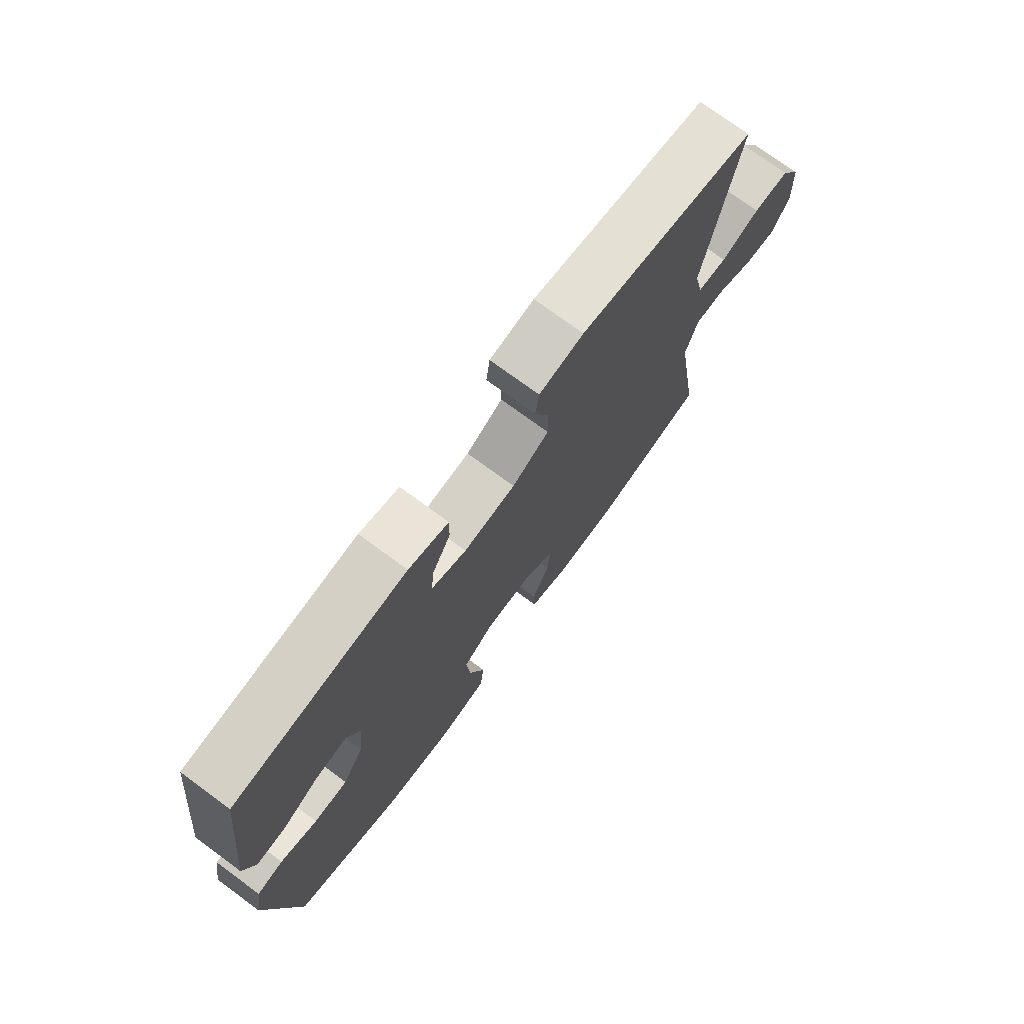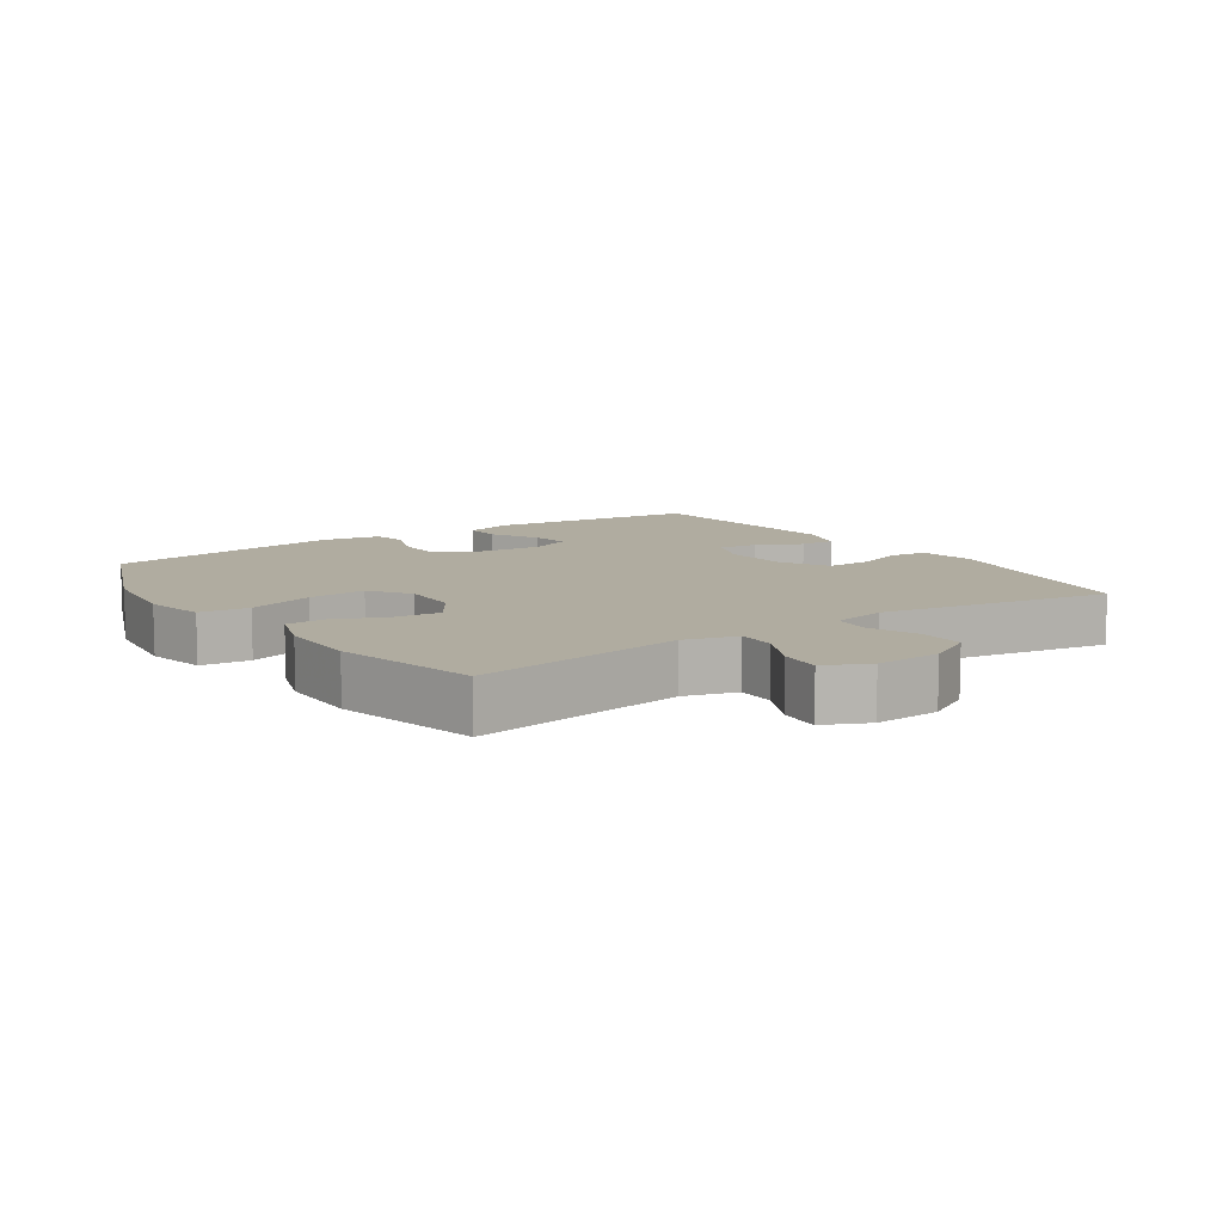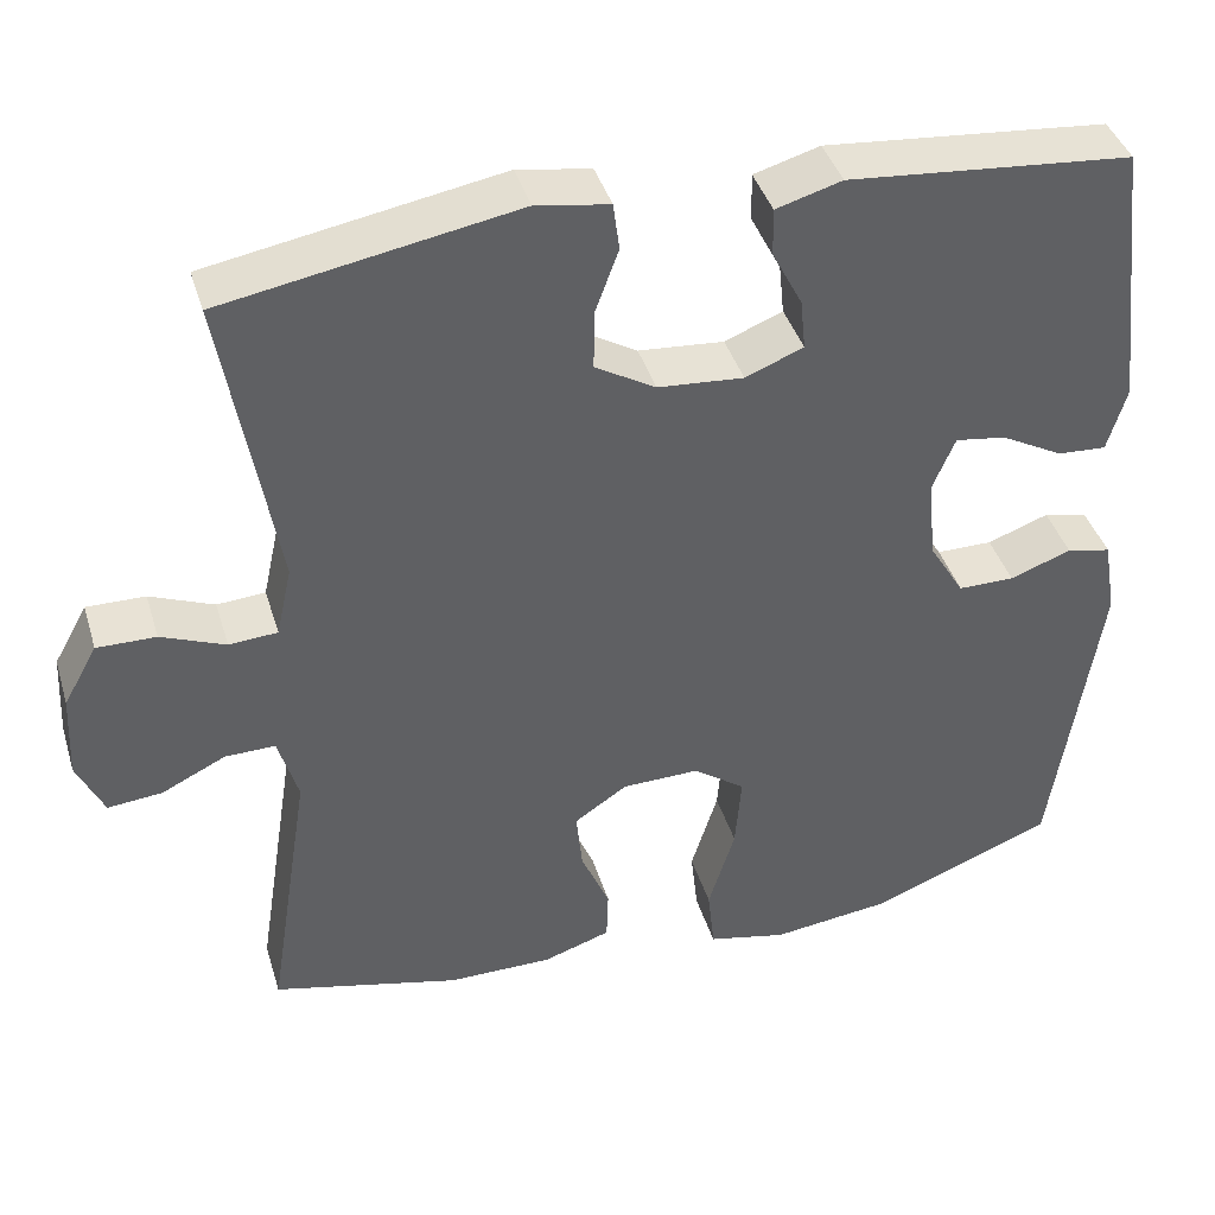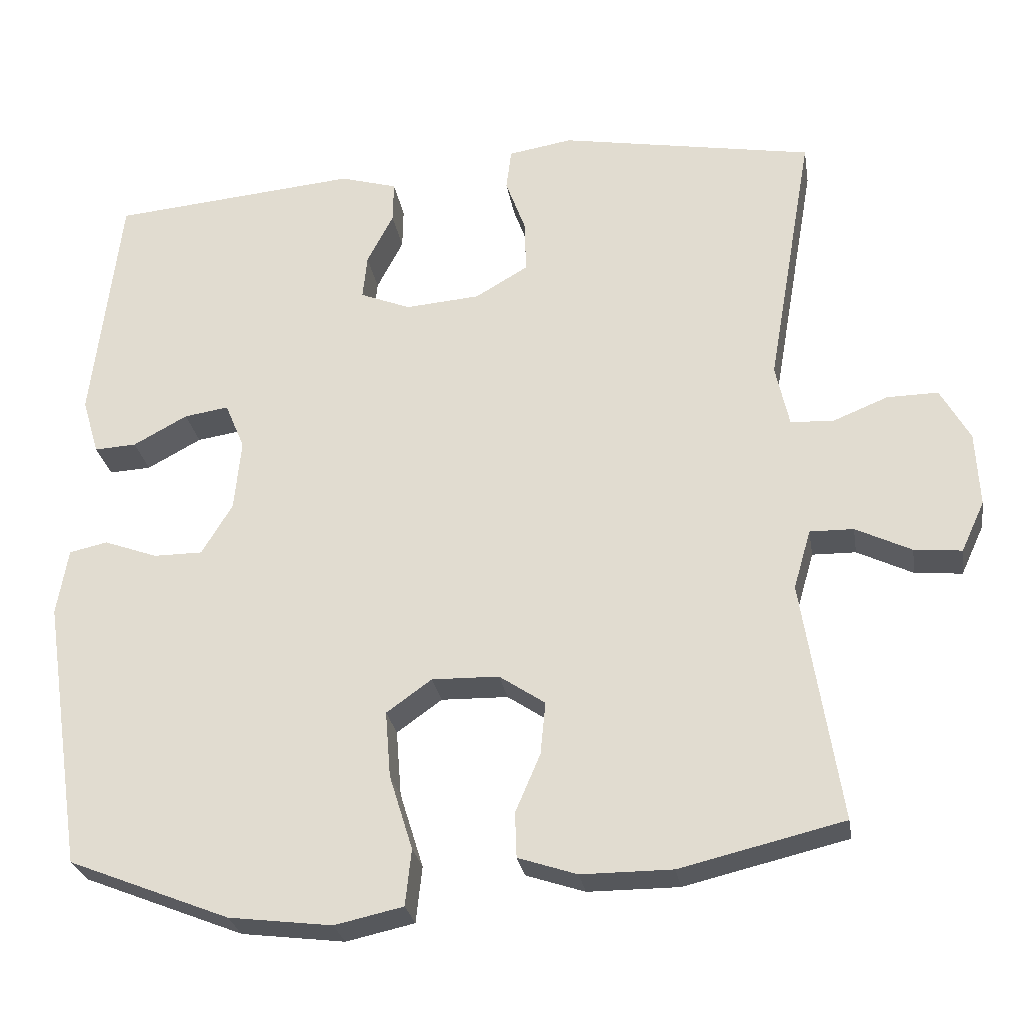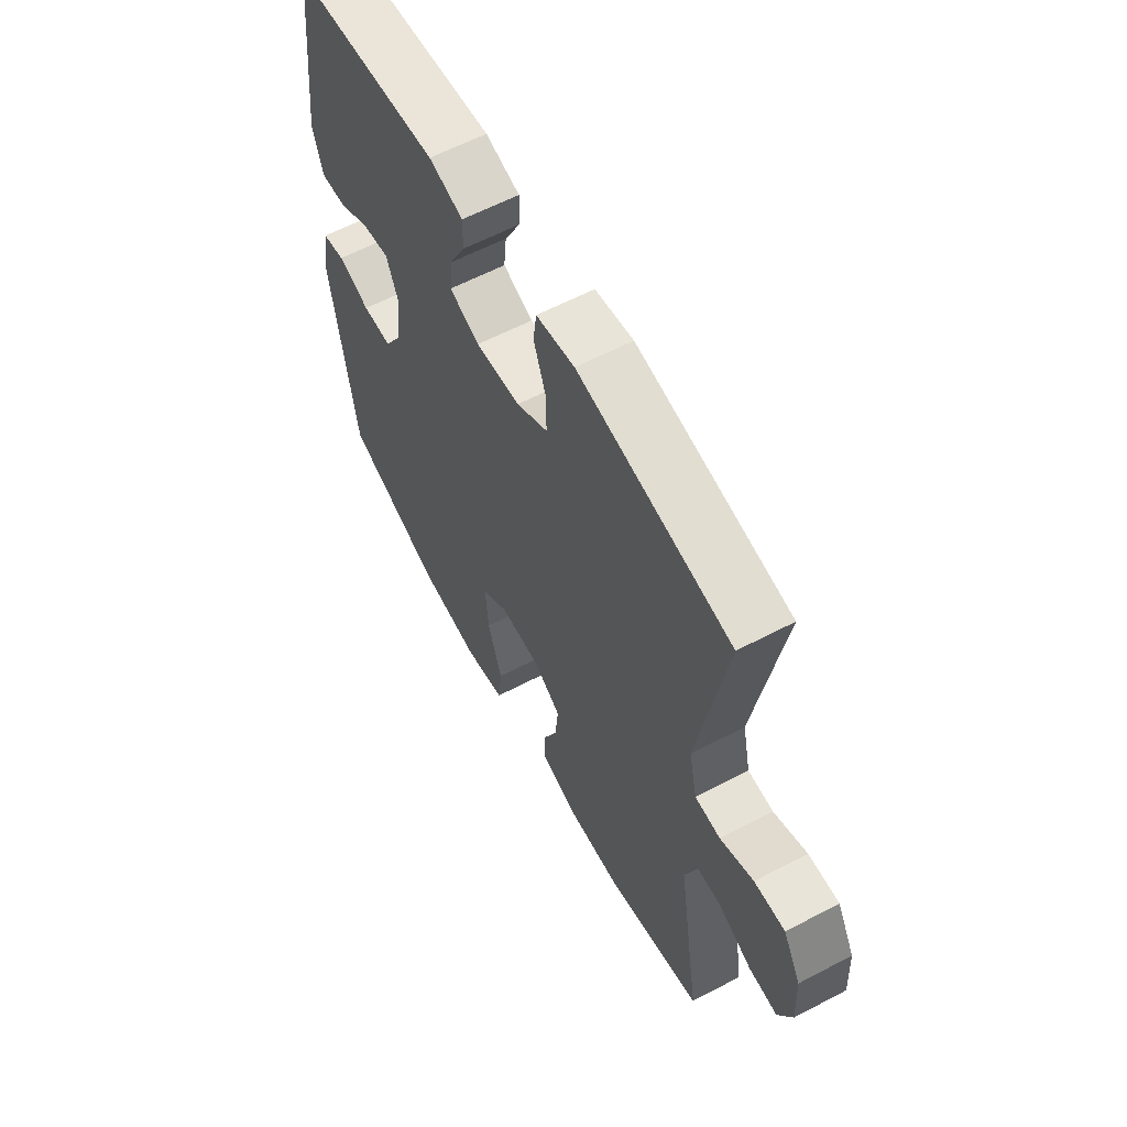
<metadata>
{"format":"obj","ext":"obj","renderer":"f3d","projection":"perspective","resolution":1024,"background":"white","views":[{"elev":74.7,"azim":126.3,"up":"+Z"},{"elev":9.9,"azim":-124.2,"up":"+Y"},{"elev":40.7,"azim":-16.5,"up":"+Z"},{"elev":-27.0,"azim":-170.8,"up":"+Z"},{"elev":60.6,"azim":-118.2,"up":"+Z"}]}
</metadata>
<code>
v -0.5 0.07 0.5
v -0.162 0.07 0.56
v -0.077 0.07 0.546
v -0.07 0.07 0.491
v -0.097 0.07 0.417
v -0.098 0.07 0.348
v -0.028 0.07 0.307
v 0.071 0.07 0.299
v 0.138 0.07 0.326
v 0.132 0.07 0.385
v 0.097 0.07 0.453
v 0.096 0.07 0.508
v 0.172 0.07 0.53
v 0.5 0.07 0.5
v 0.537 0.07 0.183
v 0.515 0.07 0.108
v 0.459 0.07 0.111
v 0.387 0.07 0.15
v 0.328 0.07 0.159
v 0.302 0.07 0.097
v 0.311 0.07 0.002
v 0.352 0.07 -0.066
v 0.417 0.07 -0.066
v 0.488 0.07 -0.04
v 0.539 0.07 -0.051
v 0.554 0.07 -0.14
v 0.5 0.07 -0.5
v 0.286 0.07 -0.585
v 0.149 0.07 -0.602
v 0.058 0.07 -0.582
v 0.05 0.07 -0.507
v 0.081 0.07 -0.407
v 0.088 0.07 -0.319
v 0.028 0.07 -0.276
v -0.061 0.07 -0.278
v -0.122 0.07 -0.319
v -0.115 0.07 -0.389
v -0.082 0.07 -0.466
v -0.084 0.07 -0.526
v -0.162 0.07 -0.552
v -0.283 0.07 -0.552
v -0.5 0.07 -0.5
v -0.45 0.07 -0.179
v -0.473 0.07 -0.1
v -0.531 0.07 -0.101
v -0.605 0.07 -0.137
v -0.668 0.07 -0.143
v -0.699 0.07 -0.076
v -0.694 0.07 0.023
v -0.655 0.07 0.093
v -0.587 0.07 0.092
v -0.513 0.07 0.062
v -0.457 0.07 0.066
v -0.439 0.07 0.148
v -0.5 0 0.5
v -0.162 0 0.56
v -0.077 0 0.546
v -0.07 0 0.491
v -0.097 0 0.417
v -0.098 0 0.348
v -0.028 0 0.307
v 0.071 0 0.299
v 0.138 0 0.326
v 0.132 0 0.385
v 0.097 0 0.453
v 0.096 0 0.508
v 0.172 0 0.53
v 0.5 0 0.5
v 0.537 0 0.183
v 0.515 0 0.108
v 0.459 0 0.111
v 0.387 0 0.15
v 0.328 0 0.159
v 0.302 0 0.097
v 0.311 0 0.002
v 0.352 0 -0.066
v 0.417 0 -0.066
v 0.488 0 -0.04
v 0.539 0 -0.051
v 0.554 0 -0.14
v 0.5 0 -0.5
v 0.286 0 -0.585
v 0.149 0 -0.602
v 0.058 0 -0.582
v 0.05 0 -0.507
v 0.081 0 -0.407
v 0.088 0 -0.319
v 0.028 0 -0.276
v -0.061 0 -0.278
v -0.122 0 -0.319
v -0.115 0 -0.389
v -0.082 0 -0.466
v -0.084 0 -0.526
v -0.162 0 -0.552
v -0.283 0 -0.552
v -0.5 0 -0.5
v -0.45 0 -0.179
v -0.473 0 -0.1
v -0.531 0 -0.101
v -0.605 0 -0.137
v -0.668 0 -0.143
v -0.699 0 -0.076
v -0.694 0 0.023
v -0.655 0 0.093
v -0.587 0 0.092
v -0.513 0 0.062
v -0.457 0 0.066
v -0.439 0 0.148
f 50 51 52
f 49 50 52
f 48 49 52
f 47 48 52
f 46 47 52
f 45 46 52
f 44 45 52 53
f 43 44 53 54
f 41 42 43
f 40 41 43
f 39 40 43
f 38 39 43
f 37 38 43
f 36 37 43 54
f 30 31 32
f 29 30 32
f 28 29 32
f 27 28 32
f 26 27 32
f 25 26 32
f 24 25 32
f 23 24 32
f 22 23 32 33
f 21 22 33 34
f 16 17 18
f 15 16 18
f 14 15 18
f 13 14 18
f 12 13 18
f 11 12 18
f 10 11 18
f 9 10 18 19
f 8 9 19 20
f 3 4 5
f 2 3 5
f 1 2 5
f 54 1 5
f 54 5 6
f 54 6 7
f 36 54 7
f 35 36 7
f 21 34 35
f 20 21 35
f 8 20 35
f 7 8 35
f 106 105 104
f 106 104 103
f 106 103 102
f 106 102 101
f 106 101 100
f 106 100 99
f 107 106 99 98
f 108 107 98 97
f 97 96 95
f 97 95 94
f 97 94 93
f 97 93 92
f 97 92 91
f 108 97 91 90
f 86 85 84
f 86 84 83
f 86 83 82
f 86 82 81
f 86 81 80
f 86 80 79
f 86 79 78
f 86 78 77
f 87 86 77 76
f 88 87 76 75
f 72 71 70
f 72 70 69
f 72 69 68
f 72 68 67
f 72 67 66
f 72 66 65
f 72 65 64
f 73 72 64 63
f 74 73 63 62
f 59 58 57
f 59 57 56
f 59 56 55
f 59 55 108
f 60 59 108
f 61 60 108
f 61 108 90
f 61 90 89
f 89 88 75
f 89 75 74
f 89 74 62
f 89 62 61
f 1 55 56 2
f 2 56 57 3
f 3 57 58 4
f 4 58 59 5
f 5 59 60 6
f 6 60 61 7
f 7 61 62 8
f 8 62 63 9
f 9 63 64 10
f 10 64 65 11
f 11 65 66 12
f 12 66 67 13
f 13 67 68 14
f 14 68 69 15
f 15 69 70 16
f 16 70 71 17
f 17 71 72 18
f 18 72 73 19
f 19 73 74 20
f 20 74 75 21
f 21 75 76 22
f 22 76 77 23
f 23 77 78 24
f 24 78 79 25
f 25 79 80 26
f 26 80 81 27
f 27 81 82 28
f 28 82 83 29
f 29 83 84 30
f 30 84 85 31
f 31 85 86 32
f 32 86 87 33
f 33 87 88 34
f 34 88 89 35
f 35 89 90 36
f 36 90 91 37
f 37 91 92 38
f 38 92 93 39
f 39 93 94 40
f 40 94 95 41
f 41 95 96 42
f 42 96 97 43
f 43 97 98 44
f 44 98 99 45
f 45 99 100 46
f 46 100 101 47
f 47 101 102 48
f 48 102 103 49
f 49 103 104 50
f 50 104 105 51
f 51 105 106 52
f 52 106 107 53
f 53 107 108 54
f 54 108 55 1

</code>
